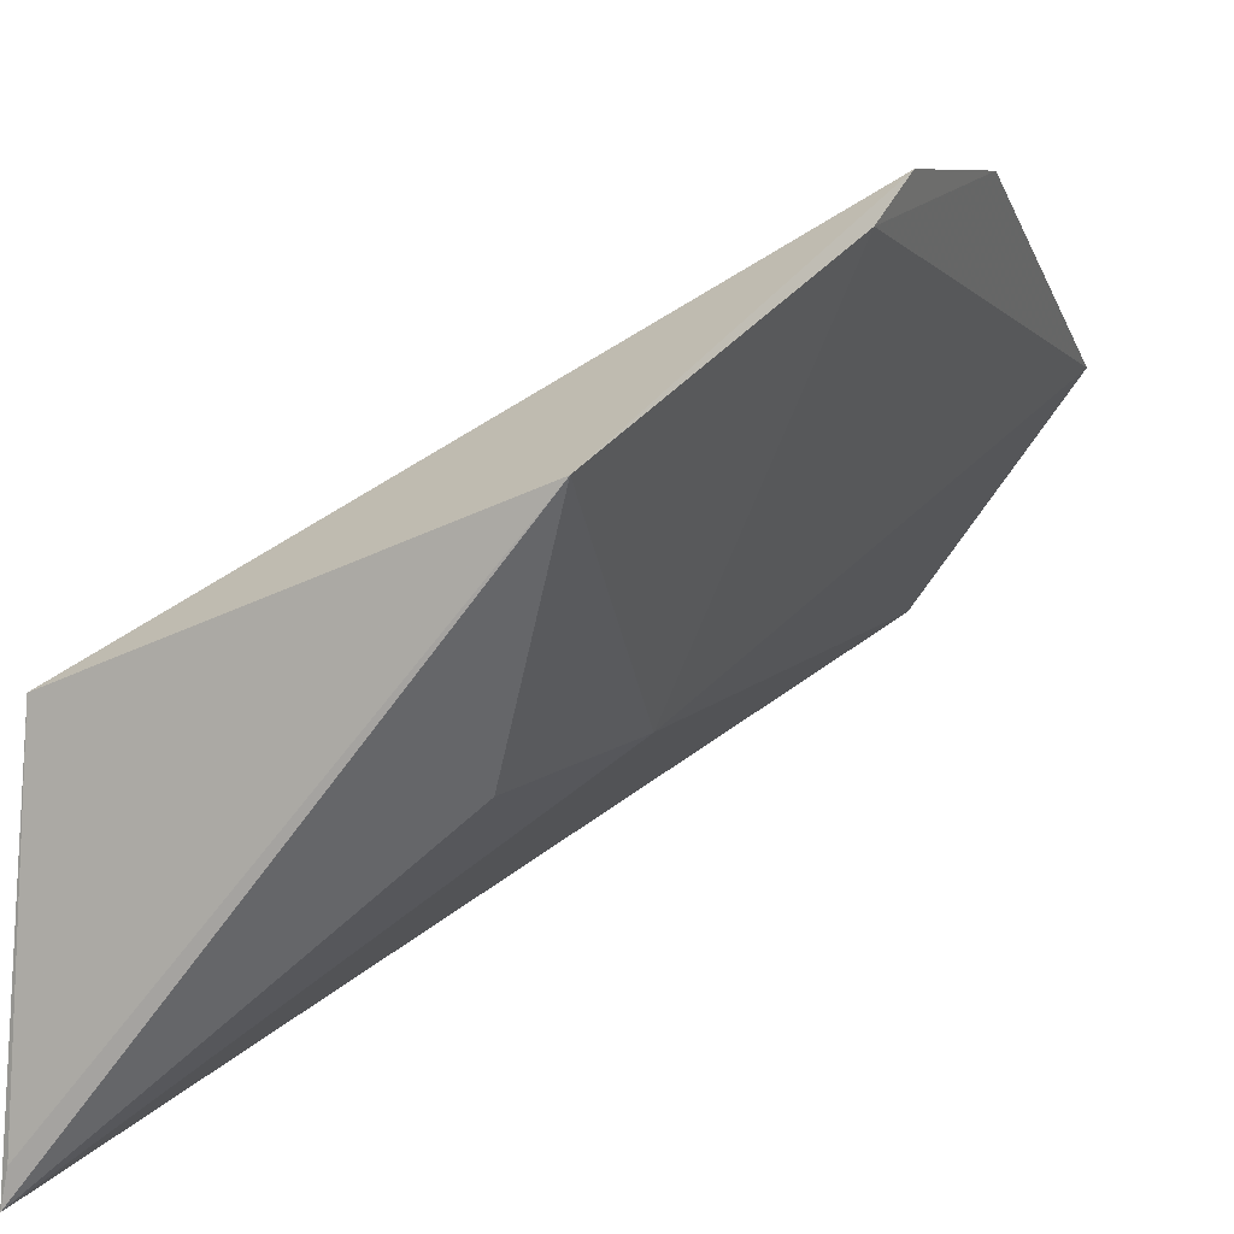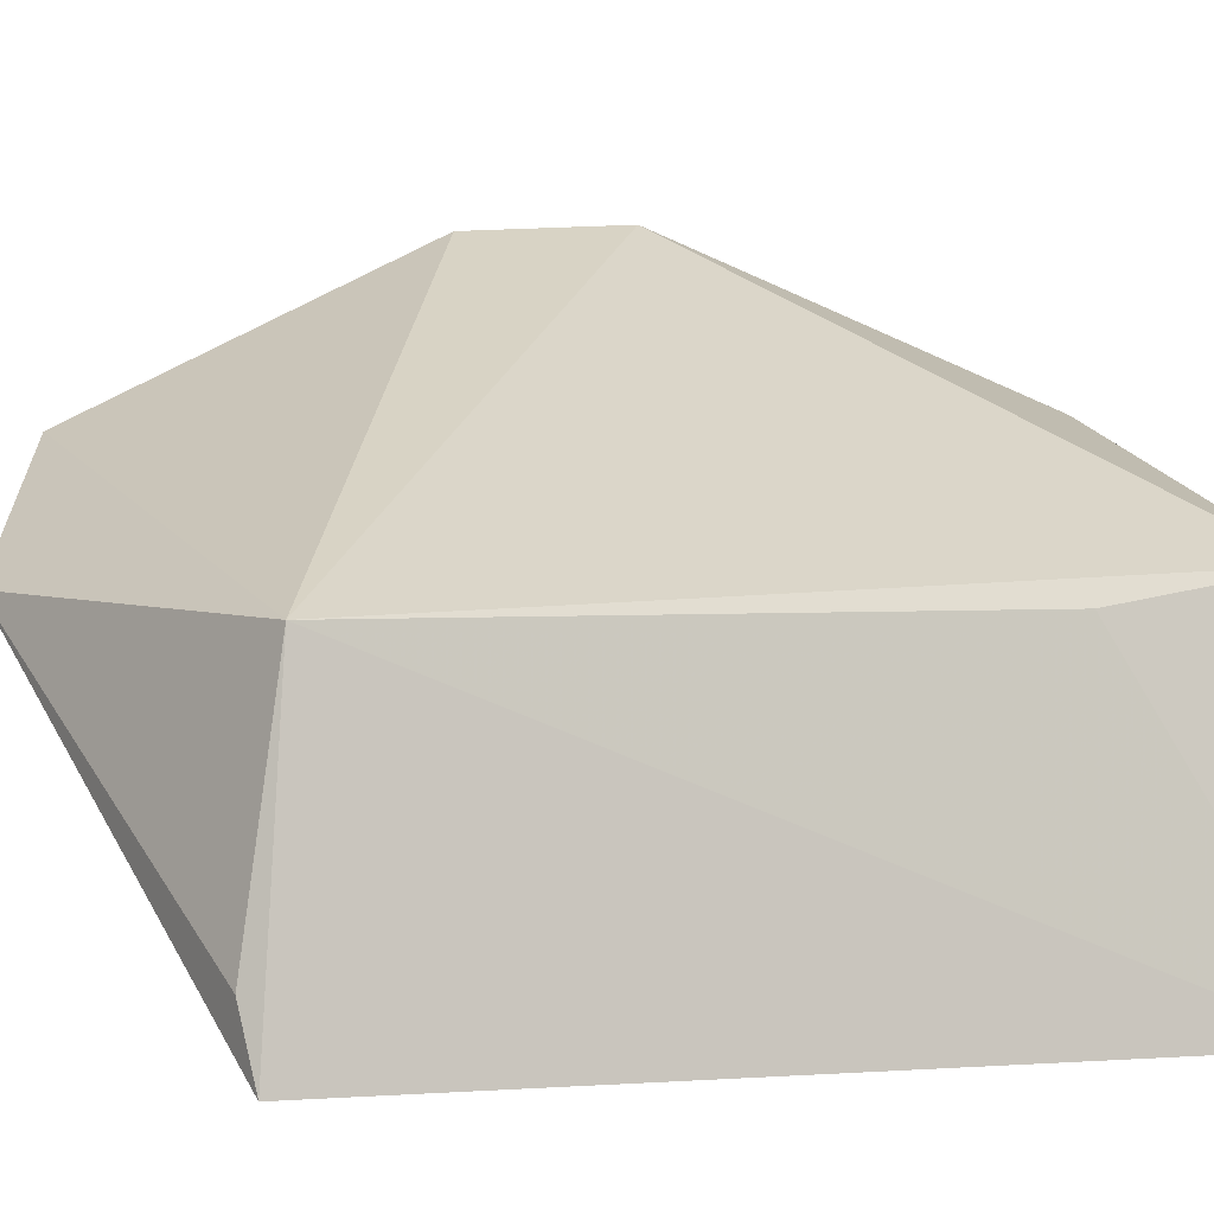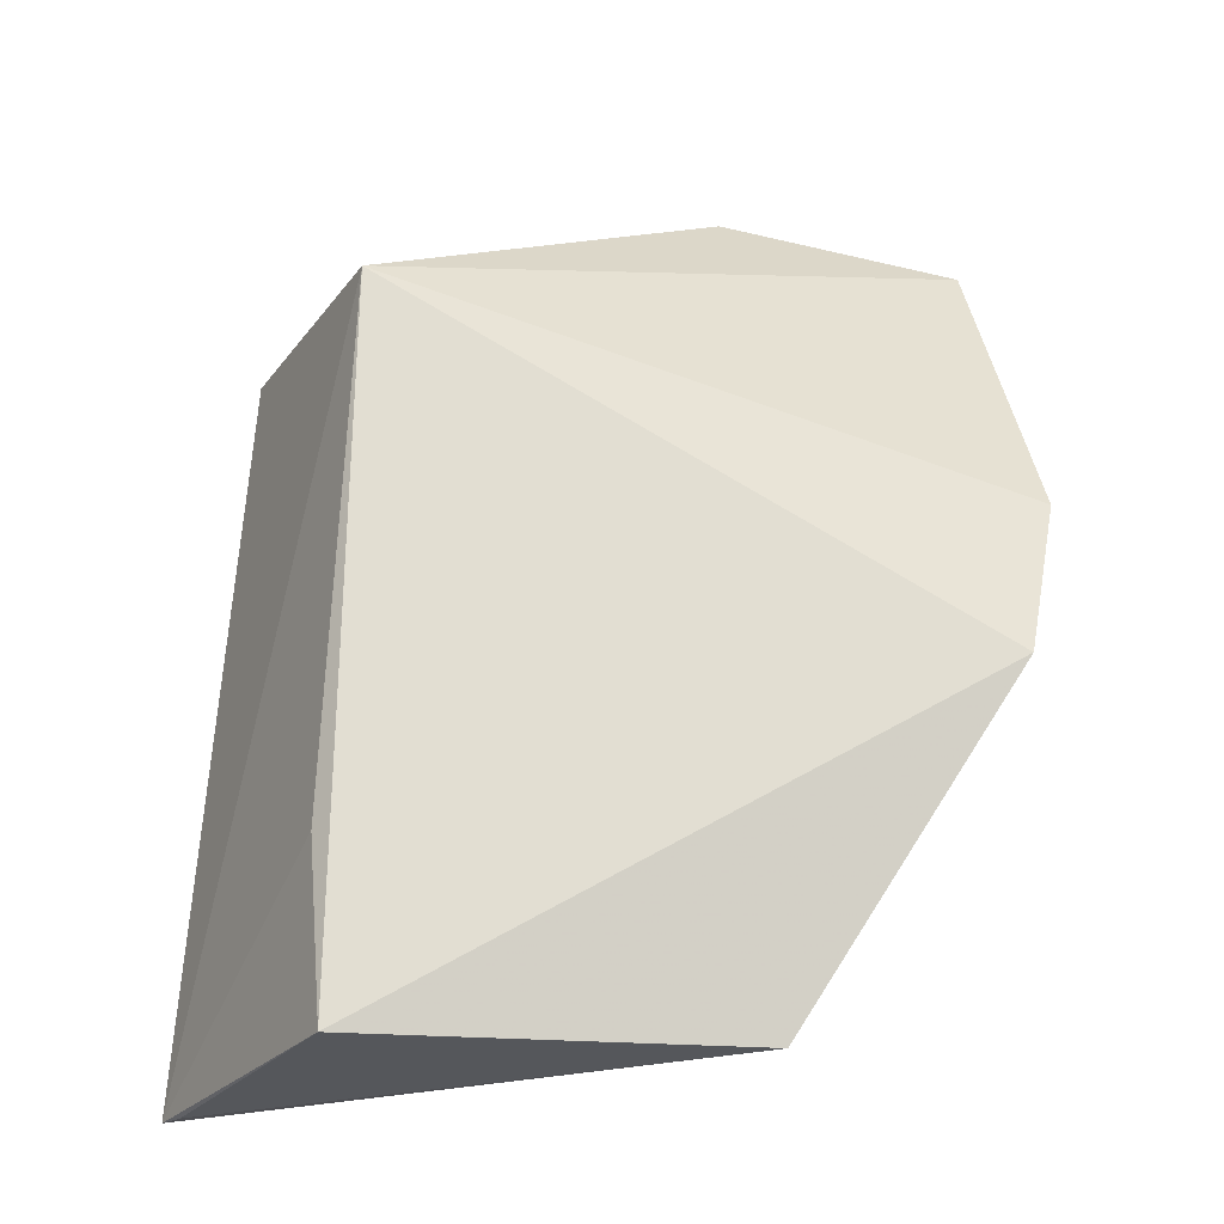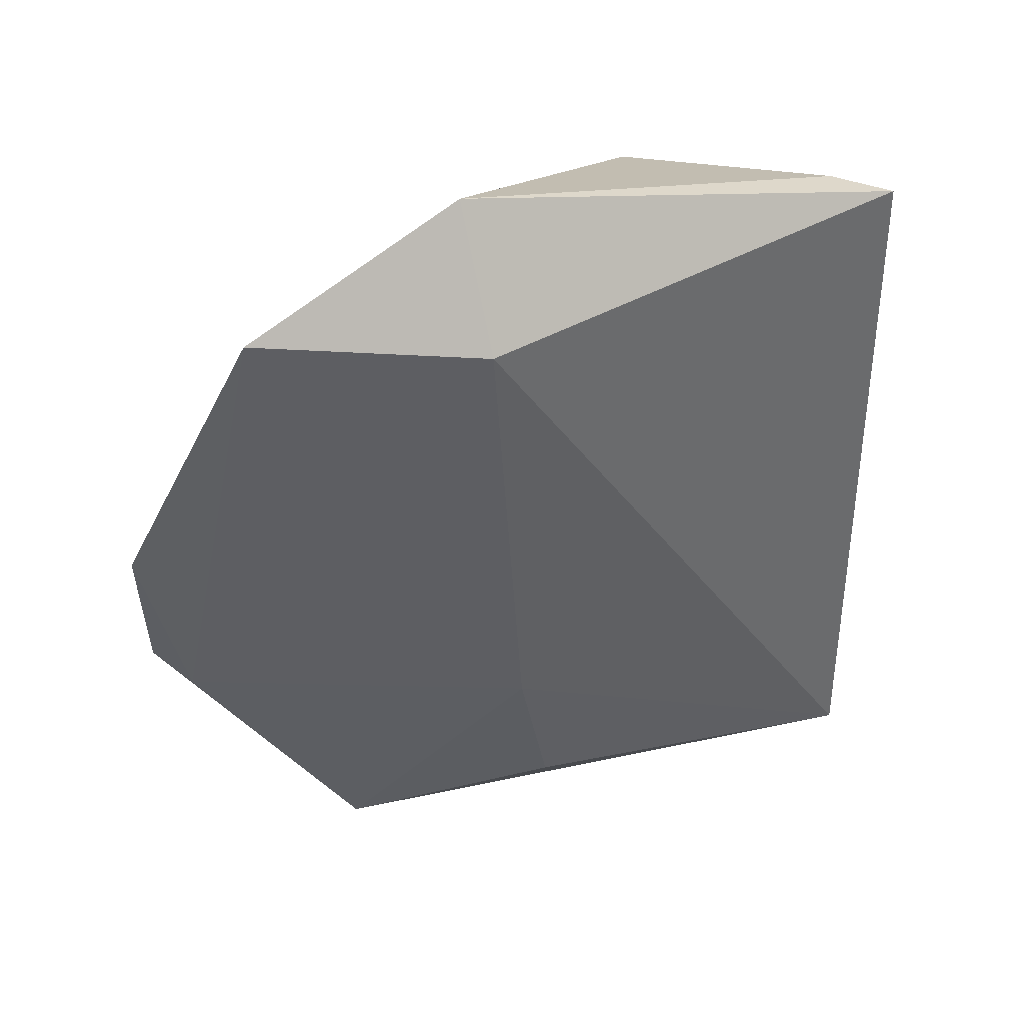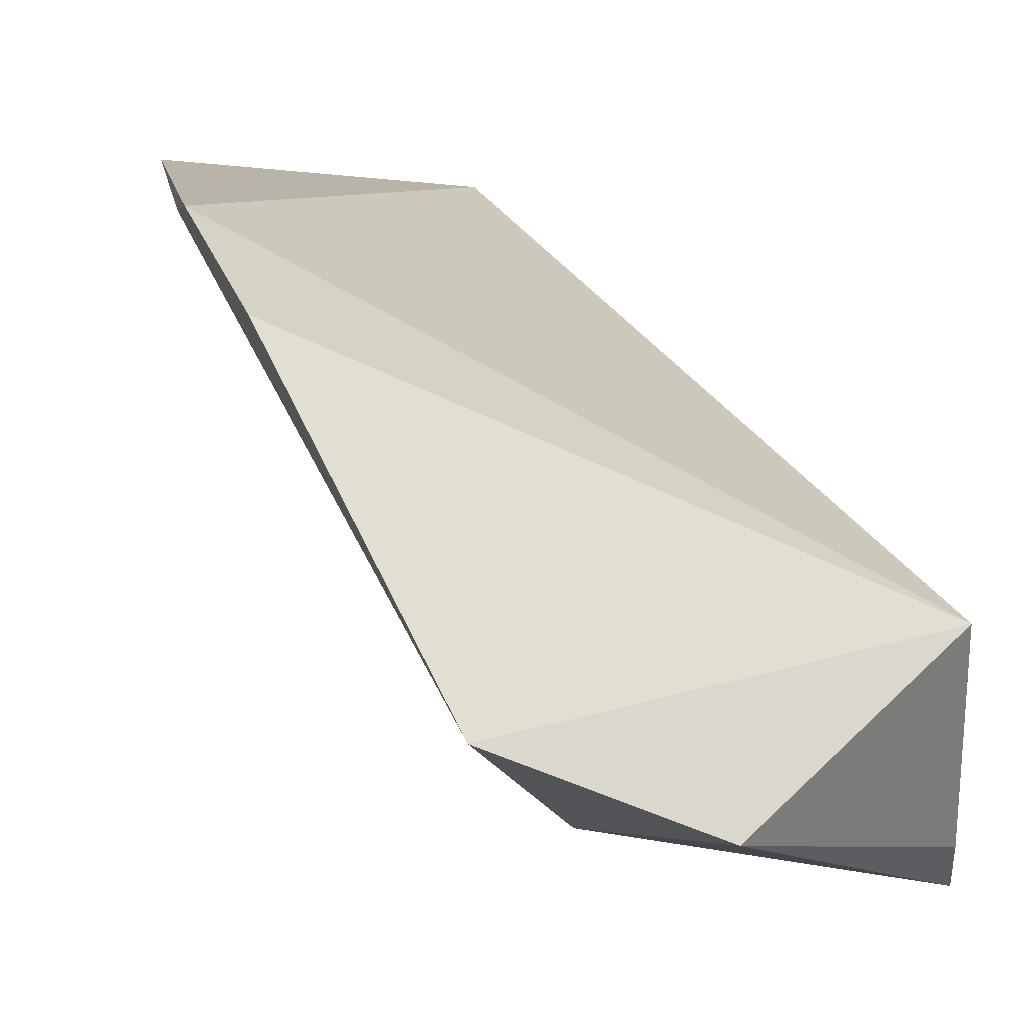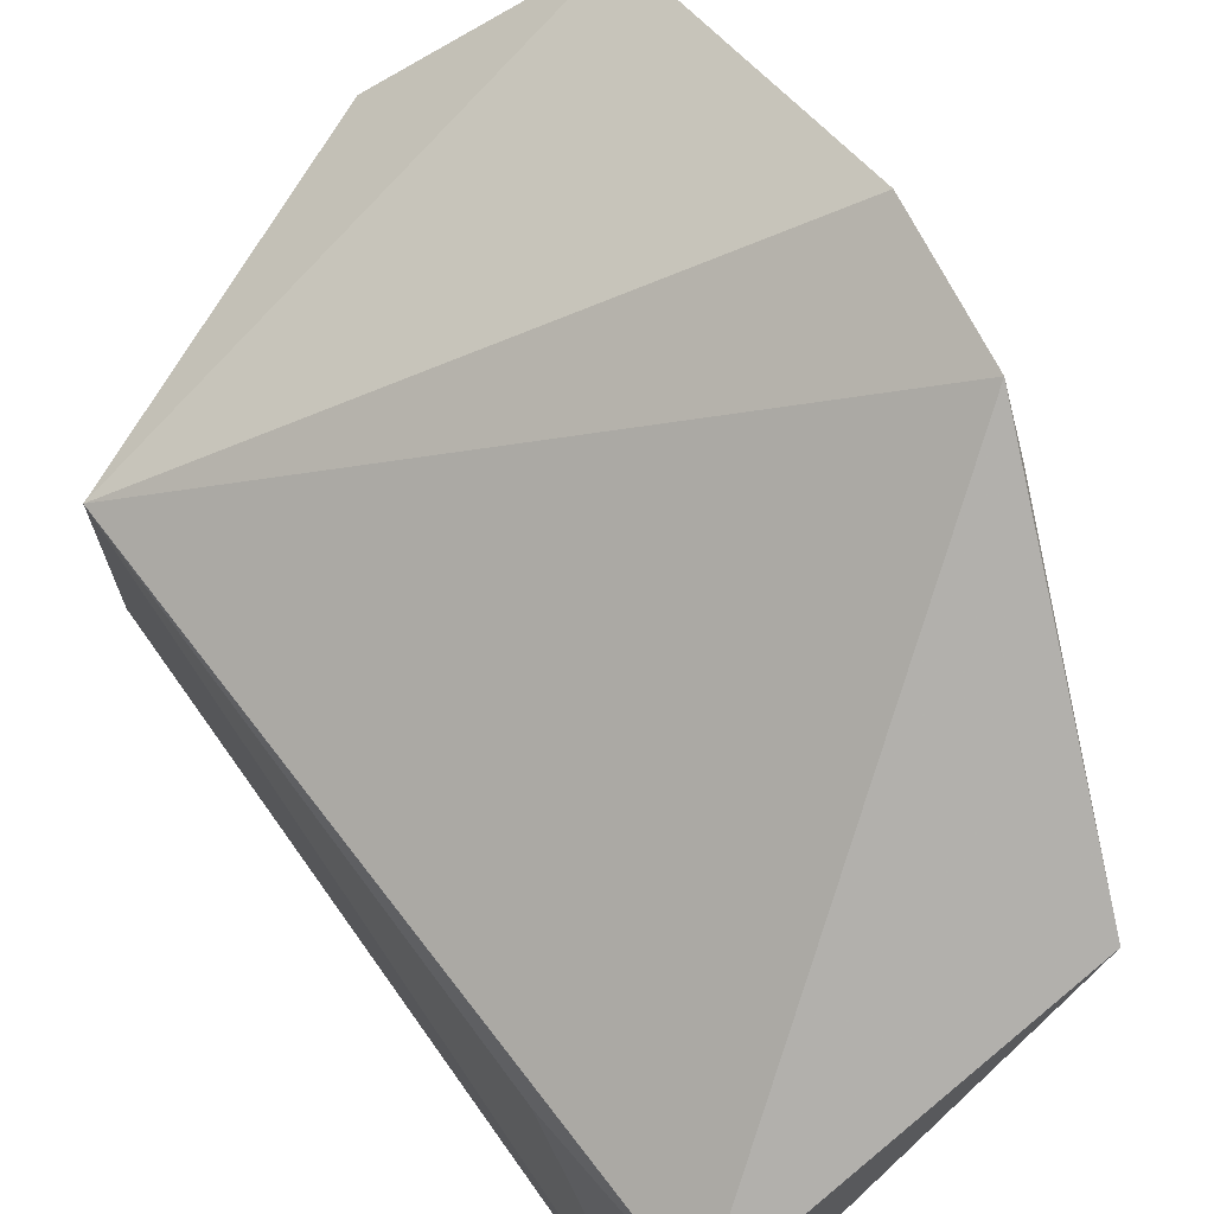
<metadata>
{"format":"obj","ext":"obj","renderer":"f3d","projection":"perspective","resolution":1024,"background":"white","views":[{"elev":11.3,"azim":13.2,"up":"+Z"},{"elev":-4.1,"azim":-113.0,"up":"+Z"},{"elev":-23.6,"azim":-25.5,"up":"+Y"},{"elev":35.8,"azim":111.5,"up":"+Y"},{"elev":37.6,"azim":143.2,"up":"+Z"},{"elev":72.4,"azim":-39.7,"up":"+Z"}]}
</metadata>
<code>
v -0.01491 0.2803 0.1088
v 0.006878 0.3564 0.1063
v -0.04572 0.3537 0.08889
v -0.01107 0.365 0.09285
v -0.05116 0.2804 0.06168
v -9.365e-05 0.3106 0.1242
v -0.01549 0.3046 0.08833
v -0.0485 0.2812 0.09437
v -0.04568 0.3552 0.06
v -0.001905 0.3062 0.1209
v 0.003339 0.3248 0.1232
v -0.02163 0.2881 0.08782
v -0.05049 0.2803 0.06481
v -0.04866 0.2987 0.09092
v -0.0444 0.3563 0.06632
v -0.005963 0.352 0.08756
f 3 2 4
f 8 6 3
f 8 1 6
f 9 5 3
f 10 6 1
f 10 7 2
f 10 1 7
f 11 2 3
f 11 3 6
f 11 10 2
f 11 6 10
f 12 7 1
f 12 1 5
f 12 5 7
f 13 8 5
f 13 5 1
f 13 1 8
f 14 8 3
f 14 3 5
f 14 5 8
f 15 9 3
f 15 3 4
f 15 4 9
f 16 7 5
f 16 5 9
f 16 2 7
f 16 9 4
f 16 4 2

</code>
